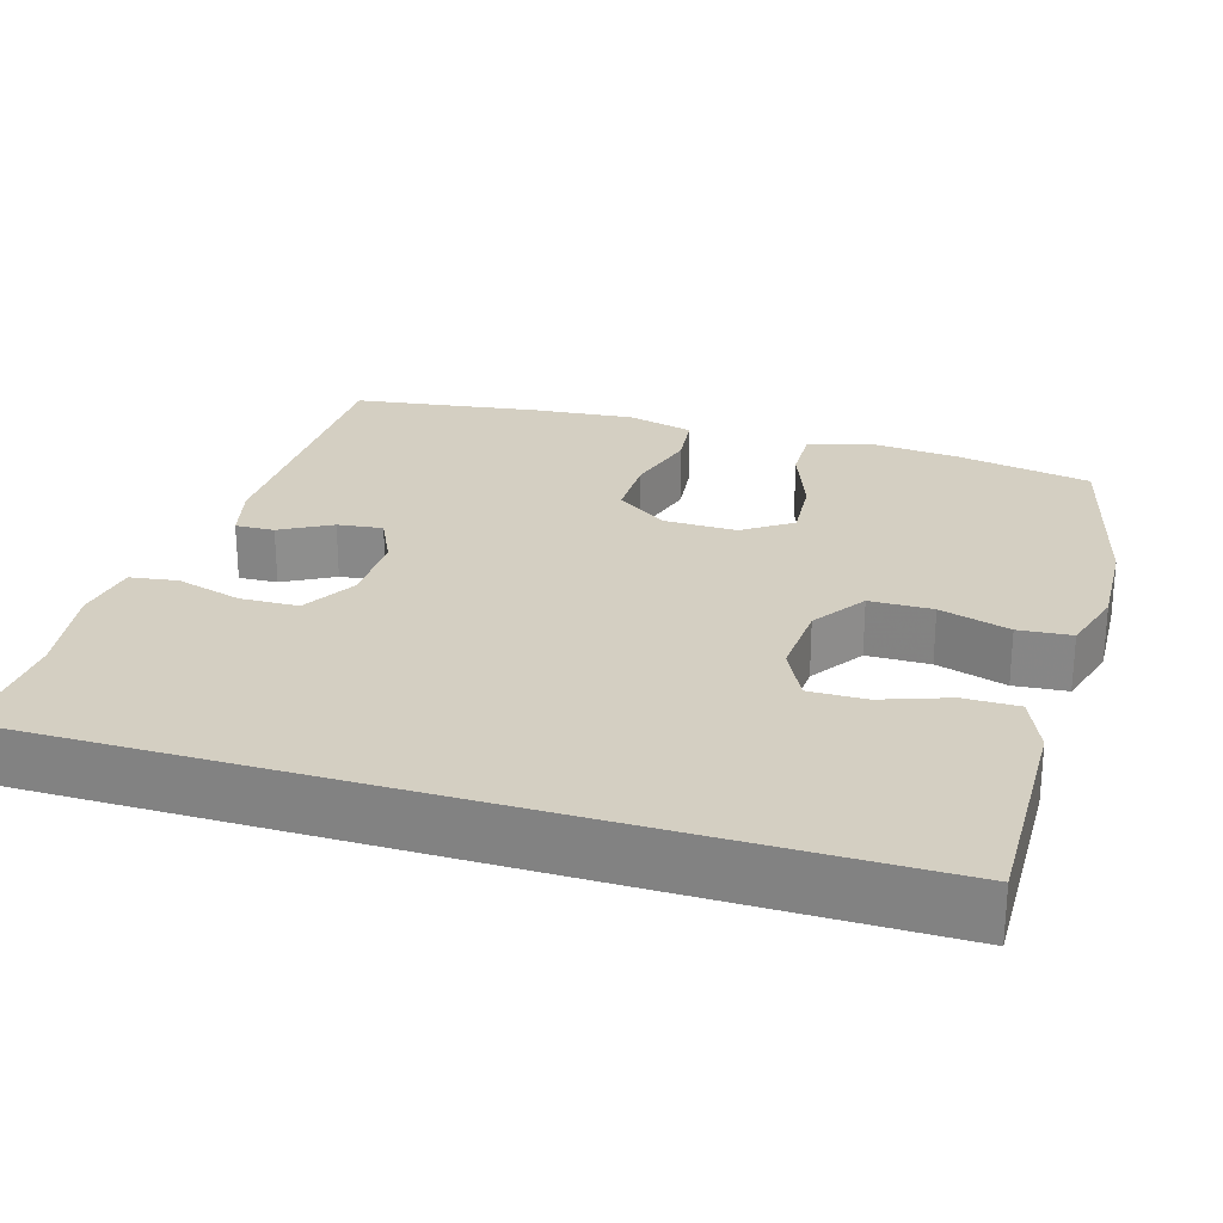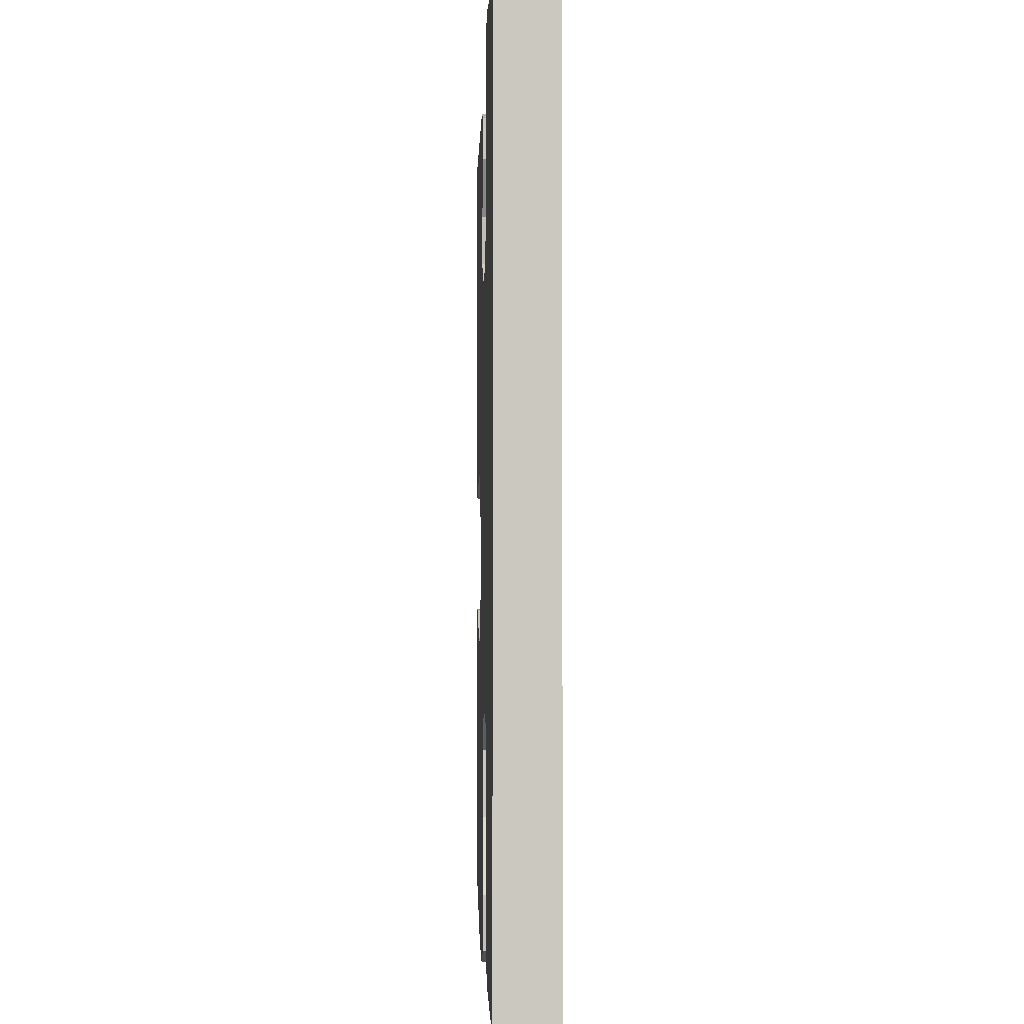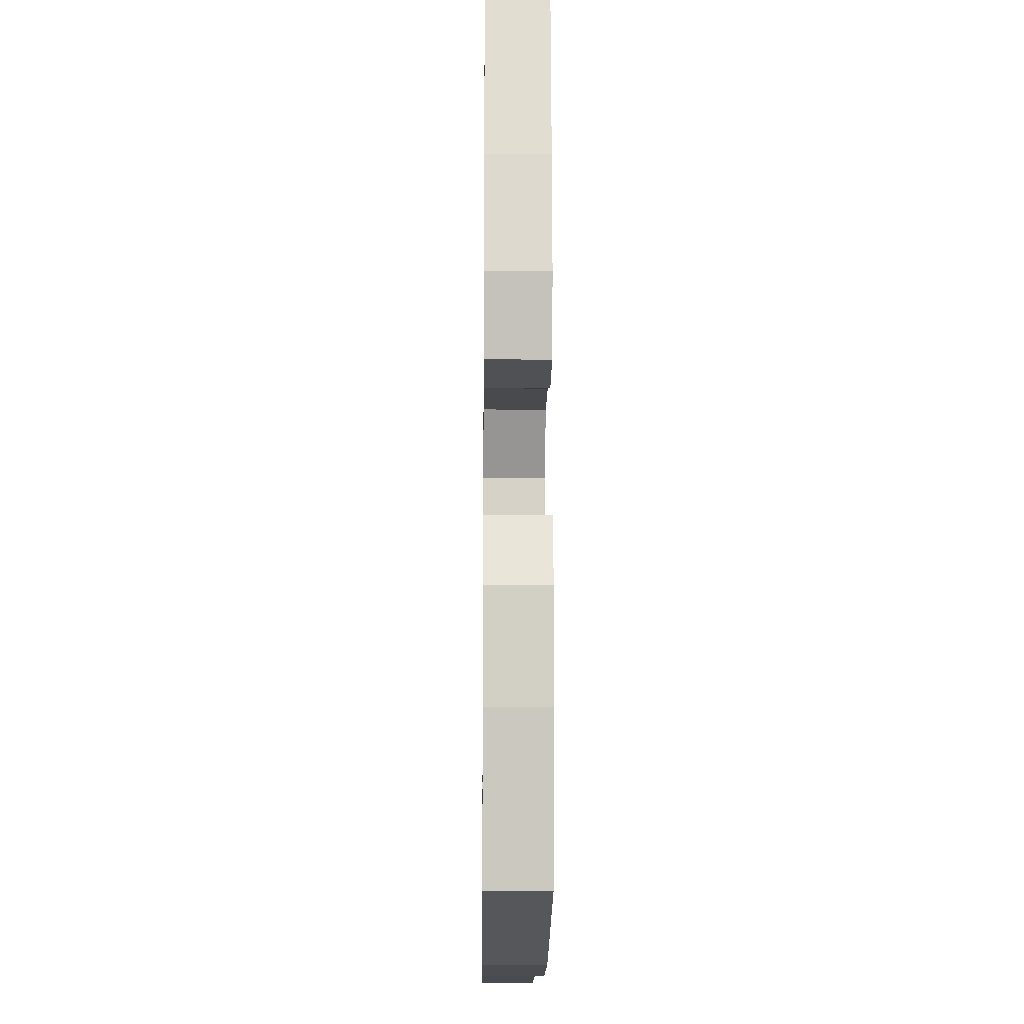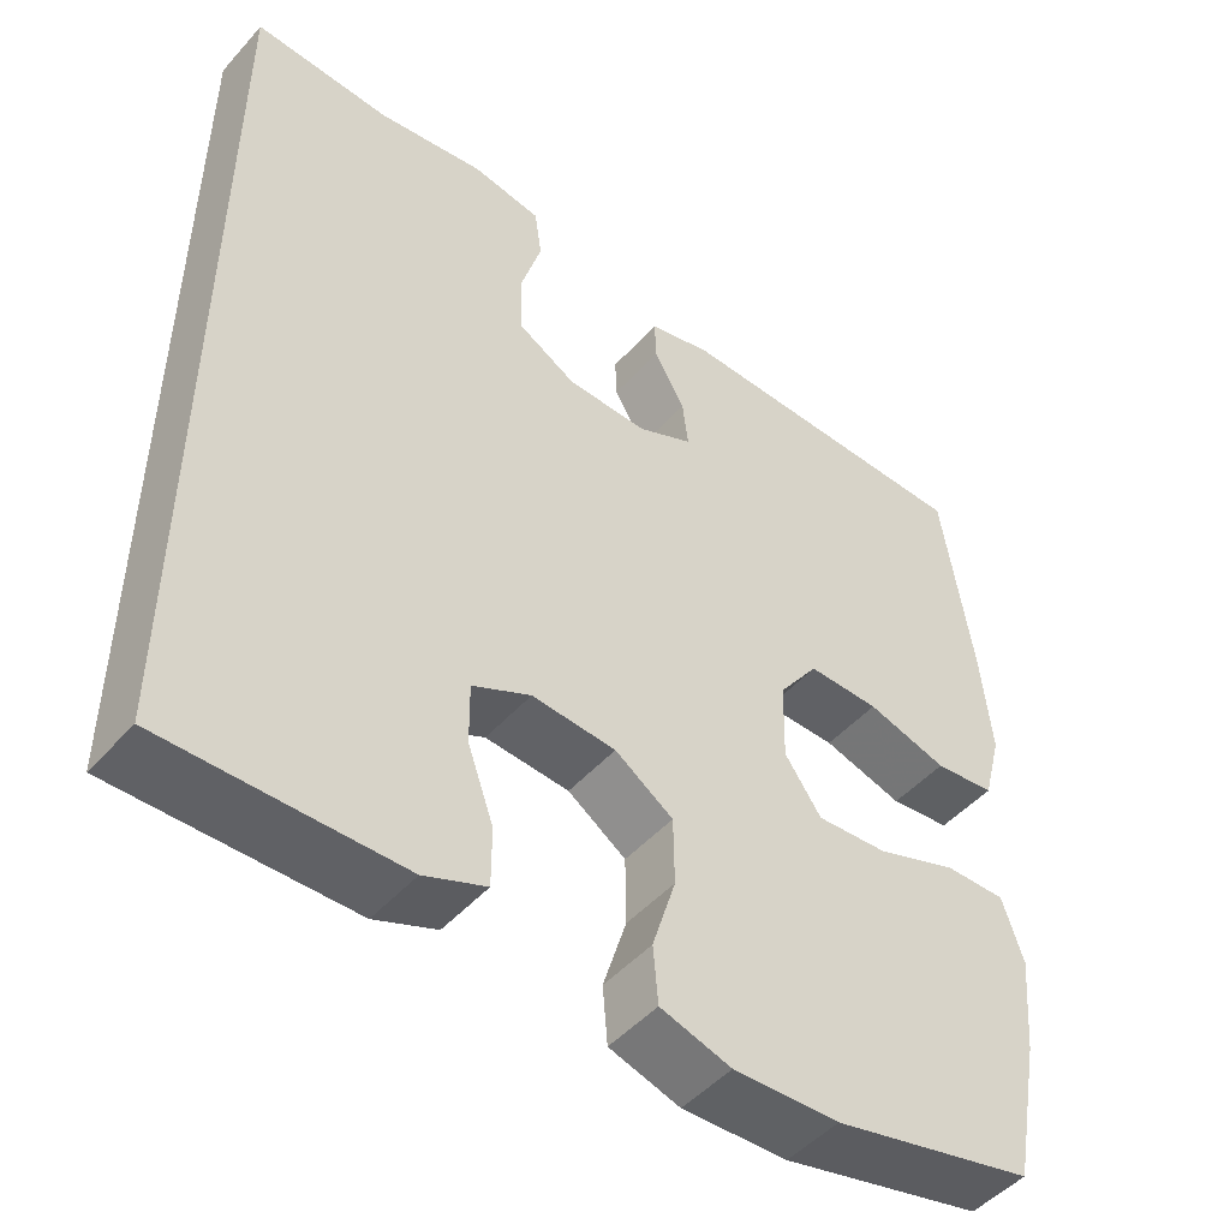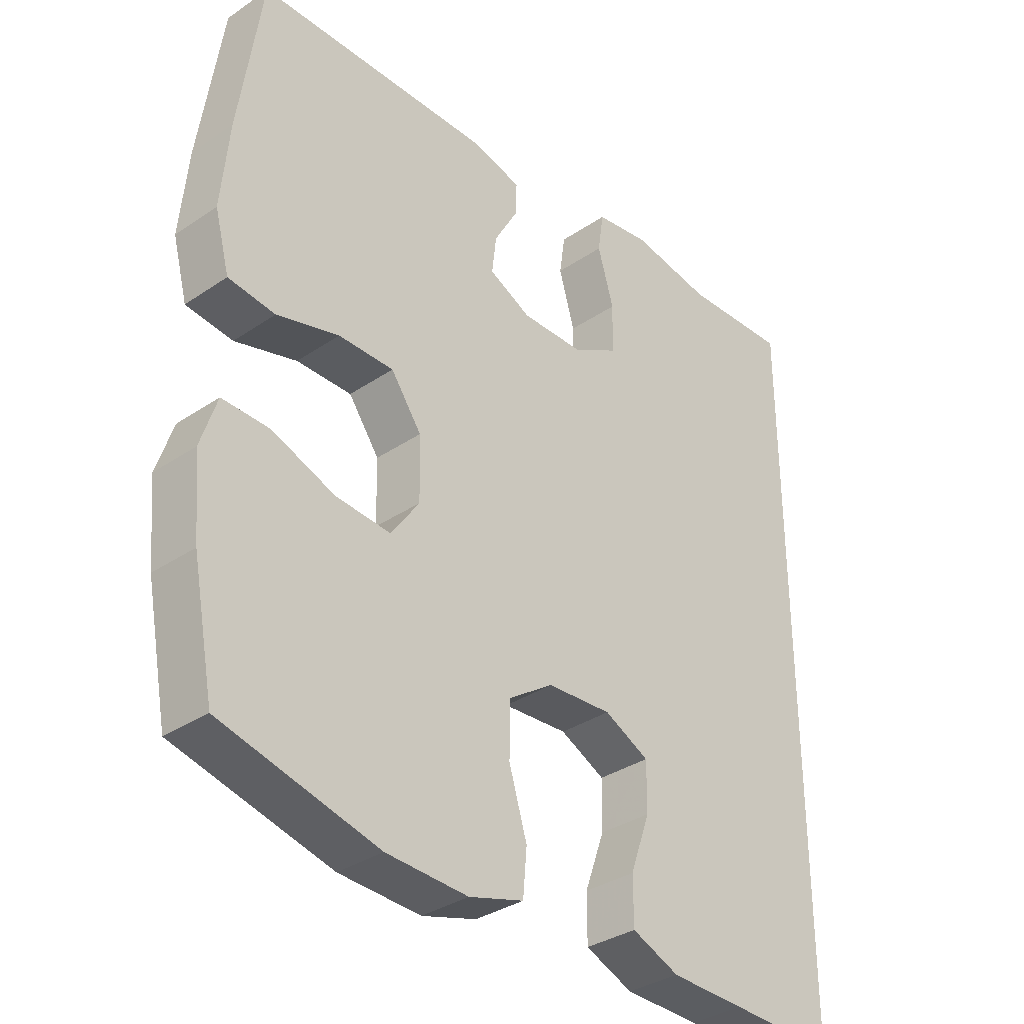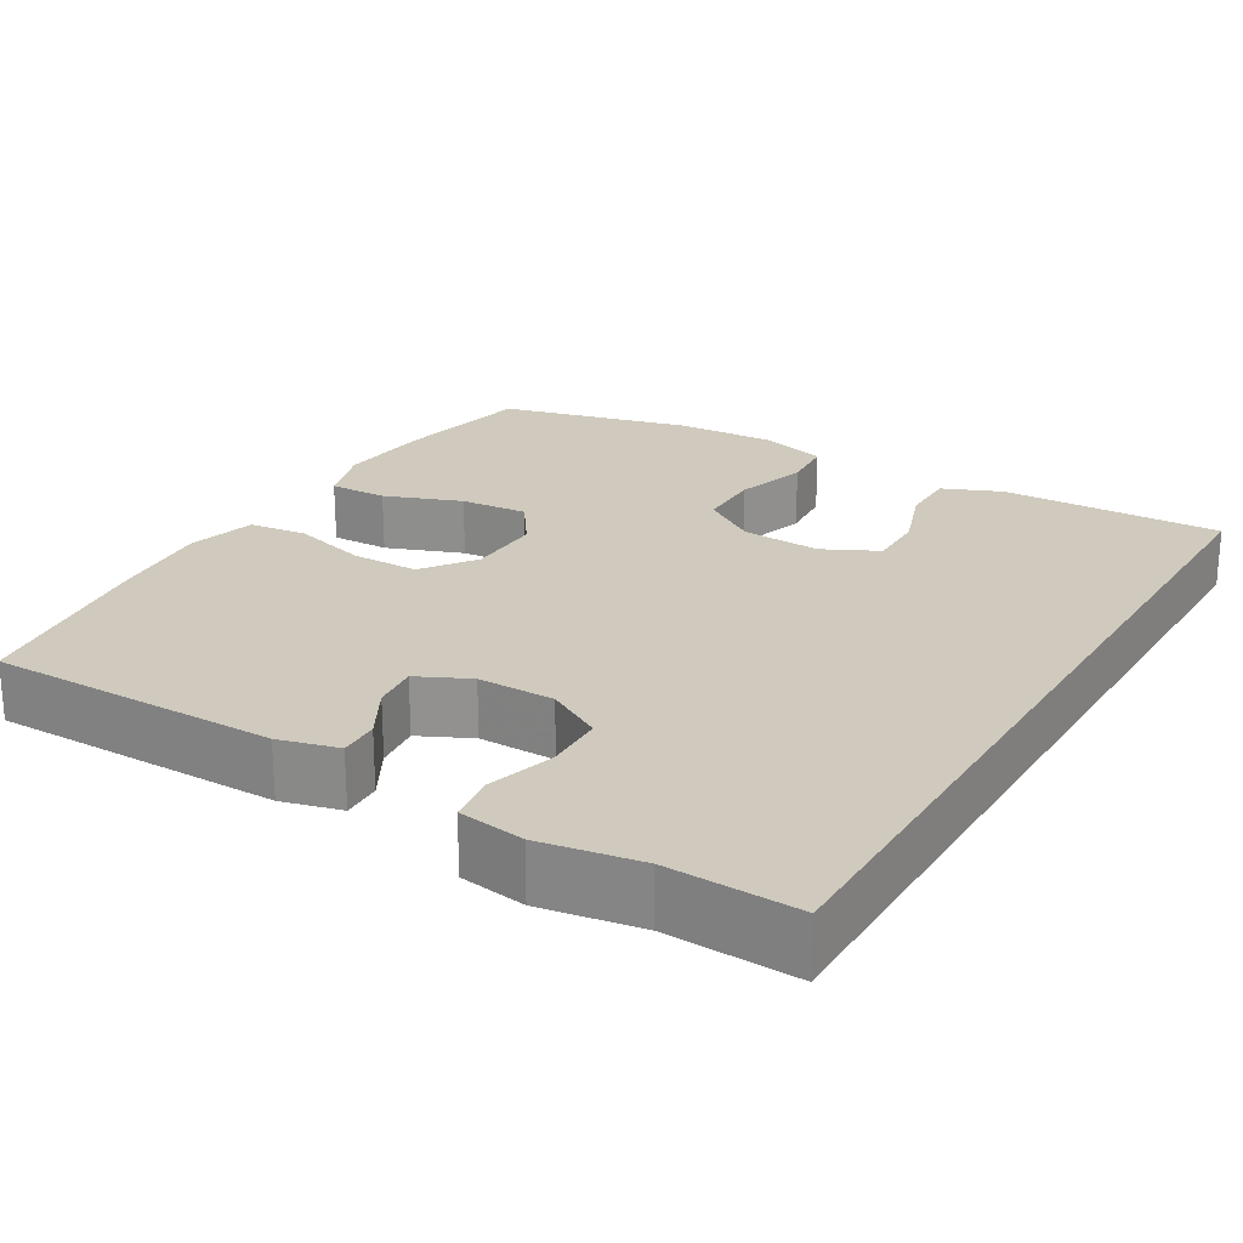
<metadata>
{"format":"obj","ext":"obj","renderer":"f3d","projection":"perspective","resolution":1024,"background":"white","views":[{"elev":25.4,"azim":106.9,"up":"+Y"},{"elev":-2.2,"azim":88.3,"up":"+Z"},{"elev":-13.1,"azim":-90.7,"up":"+Z"},{"elev":-48.8,"azim":140.3,"up":"+Z"},{"elev":-34.2,"azim":-47.6,"up":"+Z"},{"elev":23.1,"azim":30.9,"up":"+Y"}]}
</metadata>
<code>
v -0.5 0.07 -0.5
v -0.534 0.07 -0.323
v -0.545 0.07 -0.203
v -0.52 0.07 -0.126
v -0.446 0.07 -0.128
v -0.348 0.07 -0.165
v -0.262 0.07 -0.172
v -0.218 0.07 -0.109
v -0.22 0.07 -0.013
v -0.268 0.07 0.054
v -0.354 0.07 0.054
v -0.451 0.07 0.027
v -0.524 0.07 0.036
v -0.547 0.07 0.123
v -0.535 0.07 0.255
v -0.5 0.07 0.5
v -0.129 0.07 0.502
v -0.053 0.07 0.482
v -0.055 0.07 0.431
v -0.092 0.07 0.365
v -0.099 0.07 0.306
v -0.033 0.07 0.274
v 0.065 0.07 0.275
v 0.136 0.07 0.315
v 0.138 0.07 0.391
v 0.113 0.07 0.477
v 0.122 0.07 0.539
v 0.207 0.07 0.552
v 0.334 0.07 0.531
v 0.5 0.07 0.538
v 0.5 0.07 -0.551
v 0.335 0.07 -0.547
v 0.218 0.07 -0.544
v 0.144 0.07 -0.513
v 0.144 0.07 -0.442
v 0.175 0.07 -0.355
v 0.176 0.07 -0.281
v 0.106 0.07 -0.246
v 0.005 0.07 -0.252
v -0.065 0.07 -0.299
v -0.066 0.07 -0.381
v -0.038 0.07 -0.473
v -0.044 0.07 -0.542
v -0.129 0.07 -0.567
v -0.256 0.07 -0.561
v -0.5 0 -0.5
v -0.534 0 -0.323
v -0.545 0 -0.203
v -0.52 0 -0.126
v -0.446 0 -0.128
v -0.348 0 -0.165
v -0.262 0 -0.172
v -0.218 0 -0.109
v -0.22 0 -0.013
v -0.268 0 0.054
v -0.354 0 0.054
v -0.451 0 0.027
v -0.524 0 0.036
v -0.547 0 0.123
v -0.535 0 0.255
v -0.5 0 0.5
v -0.129 0 0.502
v -0.053 0 0.482
v -0.055 0 0.431
v -0.092 0 0.365
v -0.099 0 0.306
v -0.033 0 0.274
v 0.065 0 0.275
v 0.136 0 0.315
v 0.138 0 0.391
v 0.113 0 0.477
v 0.122 0 0.539
v 0.207 0 0.552
v 0.334 0 0.531
v 0.5 0 0.538
v 0.5 0 -0.551
v 0.335 0 -0.547
v 0.218 0 -0.544
v 0.144 0 -0.513
v 0.144 0 -0.442
v 0.175 0 -0.355
v 0.176 0 -0.281
v 0.106 0 -0.246
v 0.005 0 -0.252
v -0.065 0 -0.299
v -0.066 0 -0.381
v -0.038 0 -0.473
v -0.044 0 -0.542
v -0.129 0 -0.567
v -0.256 0 -0.561
f 41 42 43 44
f 40 41 44 45
f 33 34 35 36
f 33 36 37
f 32 33 37
f 29 30 31 32
f 29 32 37
f 28 29 37 38
f 25 26 27 28
f 24 25 28
f 17 18 19 20
f 17 20 21
f 16 17 21
f 15 16 21 22
f 11 12 13 14
f 10 11 14 15
f 3 4 5 6
f 3 6 7
f 2 3 7
f 40 45 1 2
f 39 40 2 7
f 24 28 38 39
f 23 24 39 7
f 10 15 22 23
f 9 10 23
f 8 9 23
f 7 8 23
f 89 88 87 86
f 90 89 86 85
f 81 80 79 78
f 82 81 78
f 82 78 77
f 77 76 75 74
f 82 77 74
f 83 82 74 73
f 73 72 71 70
f 73 70 69
f 65 64 63 62
f 66 65 62
f 66 62 61
f 67 66 61 60
f 59 58 57 56
f 60 59 56 55
f 51 50 49 48
f 52 51 48
f 52 48 47
f 47 46 90 85
f 52 47 85 84
f 84 83 73 69
f 52 84 69 68
f 68 67 60 55
f 68 55 54
f 68 54 53
f 68 53 52
f 1 46 47 2
f 2 47 48 3
f 3 48 49 4
f 4 49 50 5
f 5 50 51 6
f 6 51 52 7
f 7 52 53 8
f 8 53 54 9
f 9 54 55 10
f 10 55 56 11
f 11 56 57 12
f 12 57 58 13
f 13 58 59 14
f 14 59 60 15
f 15 60 61 16
f 16 61 62 17
f 17 62 63 18
f 18 63 64 19
f 19 64 65 20
f 20 65 66 21
f 21 66 67 22
f 22 67 68 23
f 23 68 69 24
f 24 69 70 25
f 25 70 71 26
f 26 71 72 27
f 27 72 73 28
f 28 73 74 29
f 29 74 75 30
f 30 75 76 31
f 31 76 77 32
f 32 77 78 33
f 33 78 79 34
f 34 79 80 35
f 35 80 81 36
f 36 81 82 37
f 37 82 83 38
f 38 83 84 39
f 39 84 85 40
f 40 85 86 41
f 41 86 87 42
f 42 87 88 43
f 43 88 89 44
f 44 89 90 45
f 45 90 46 1

</code>
